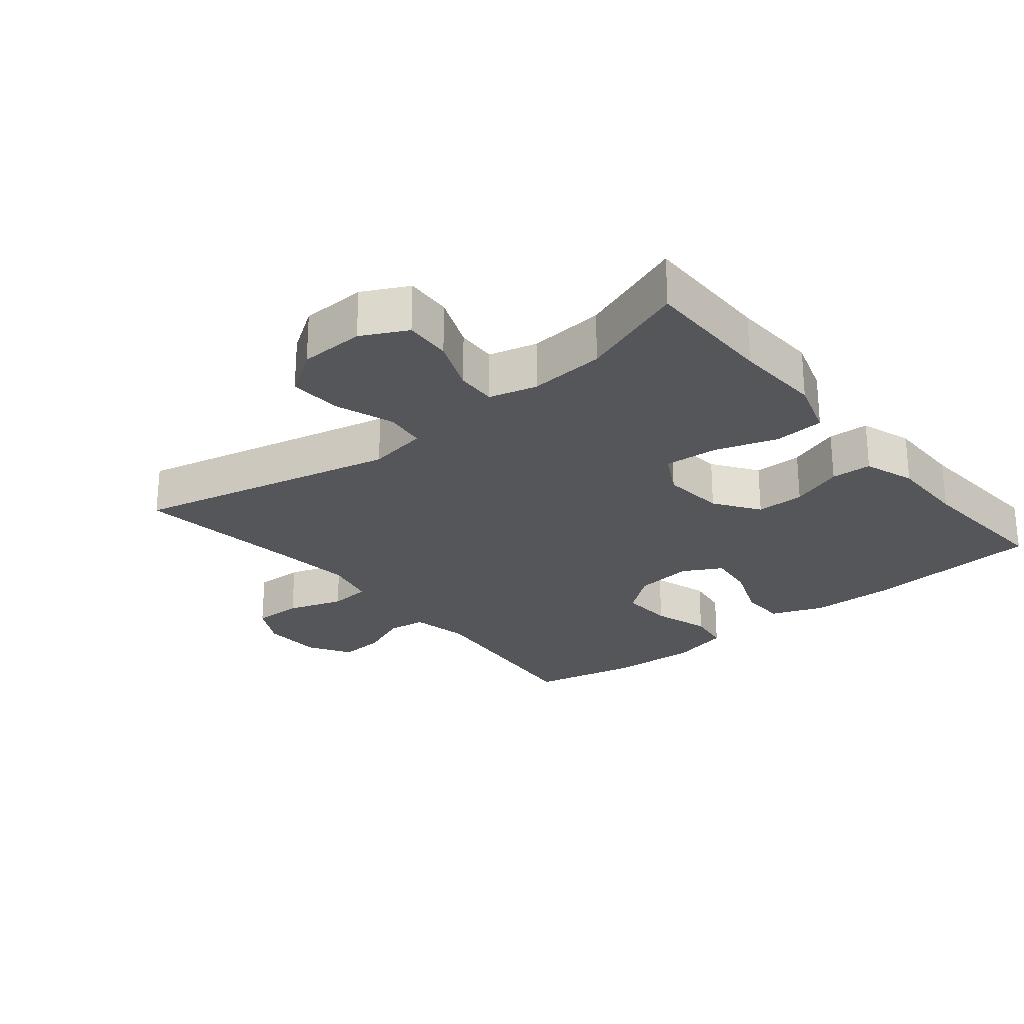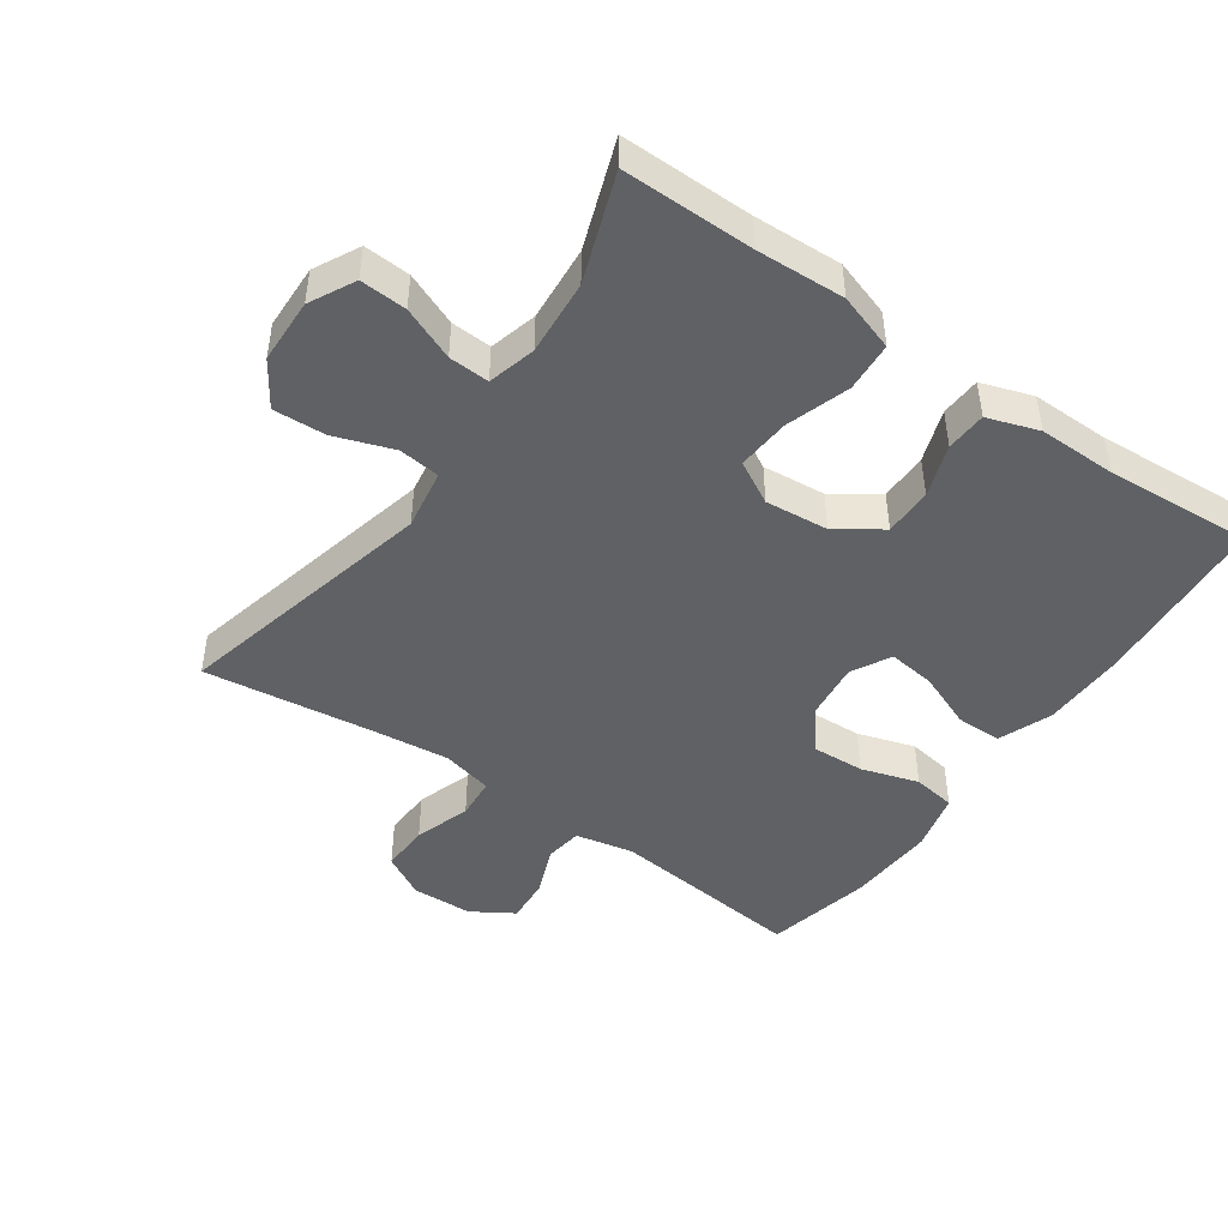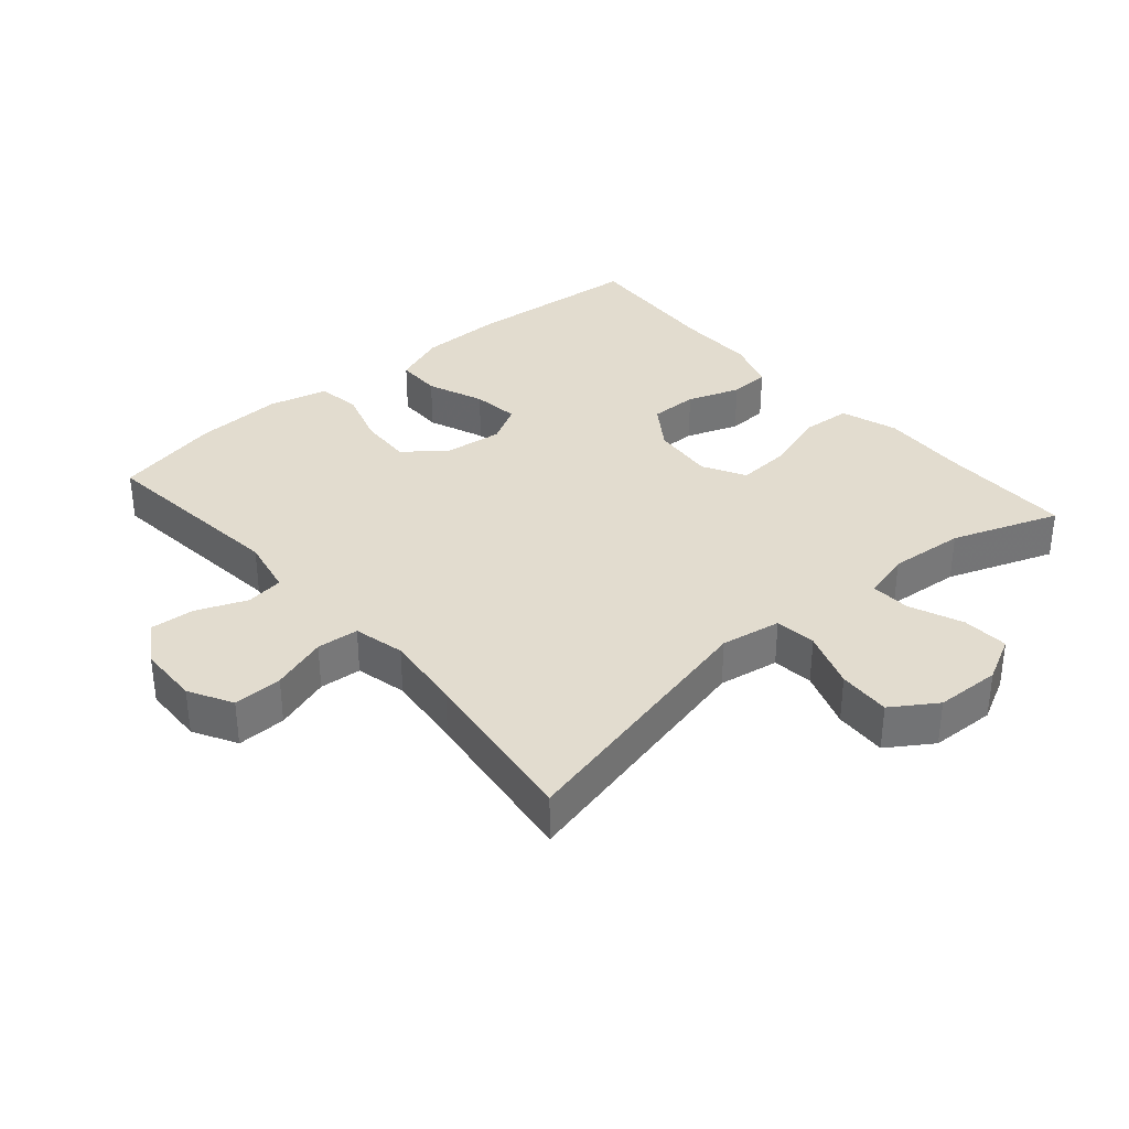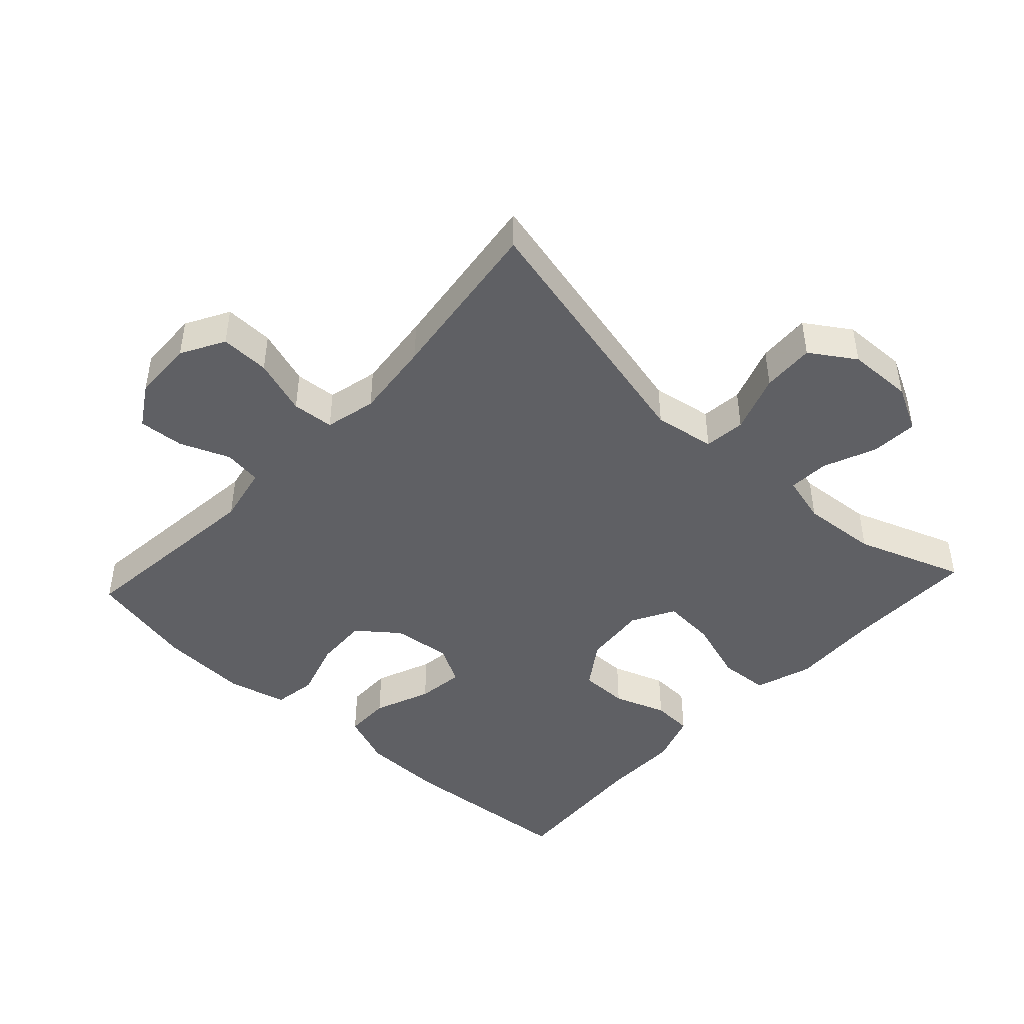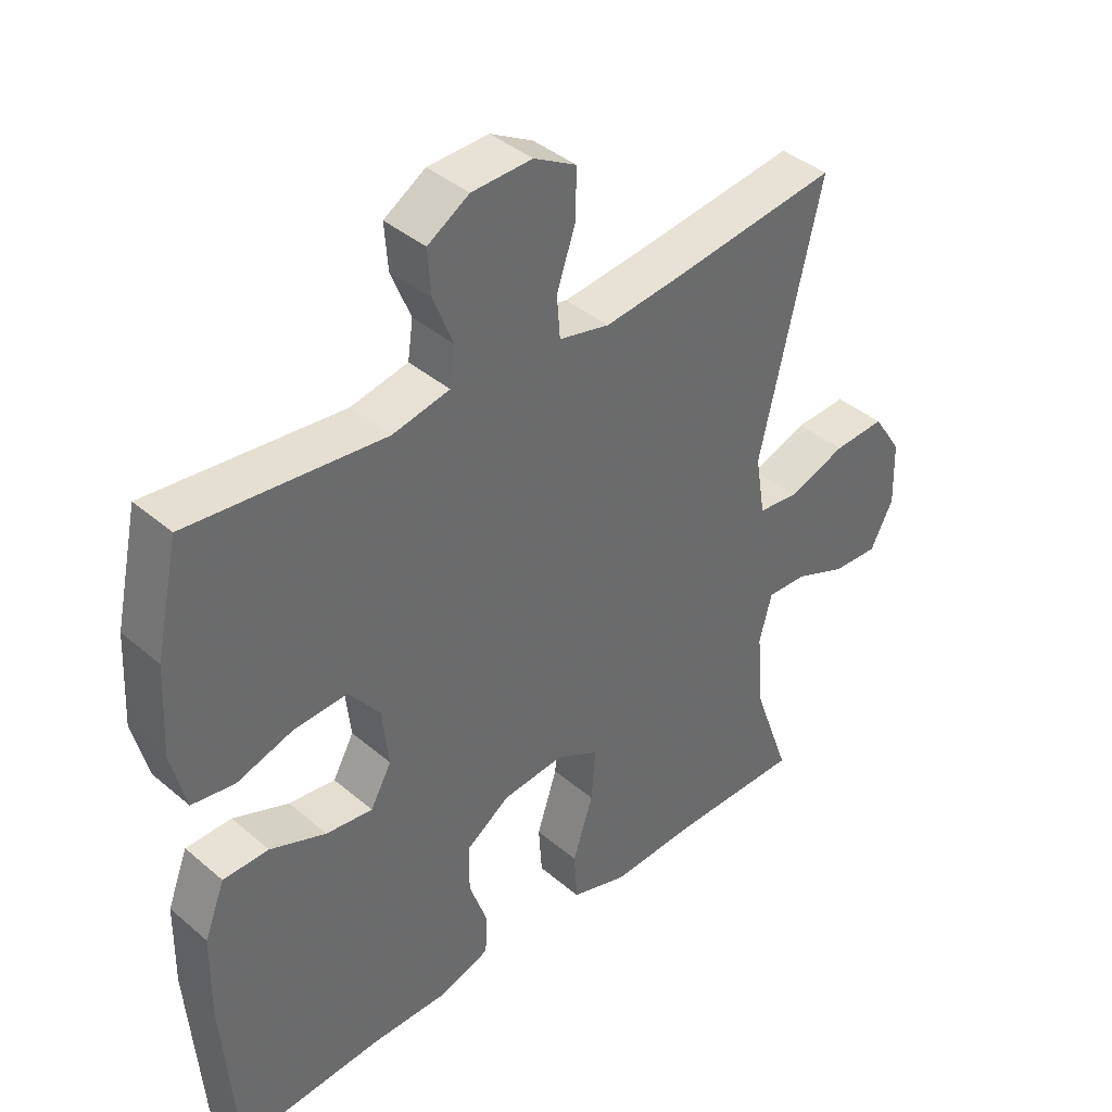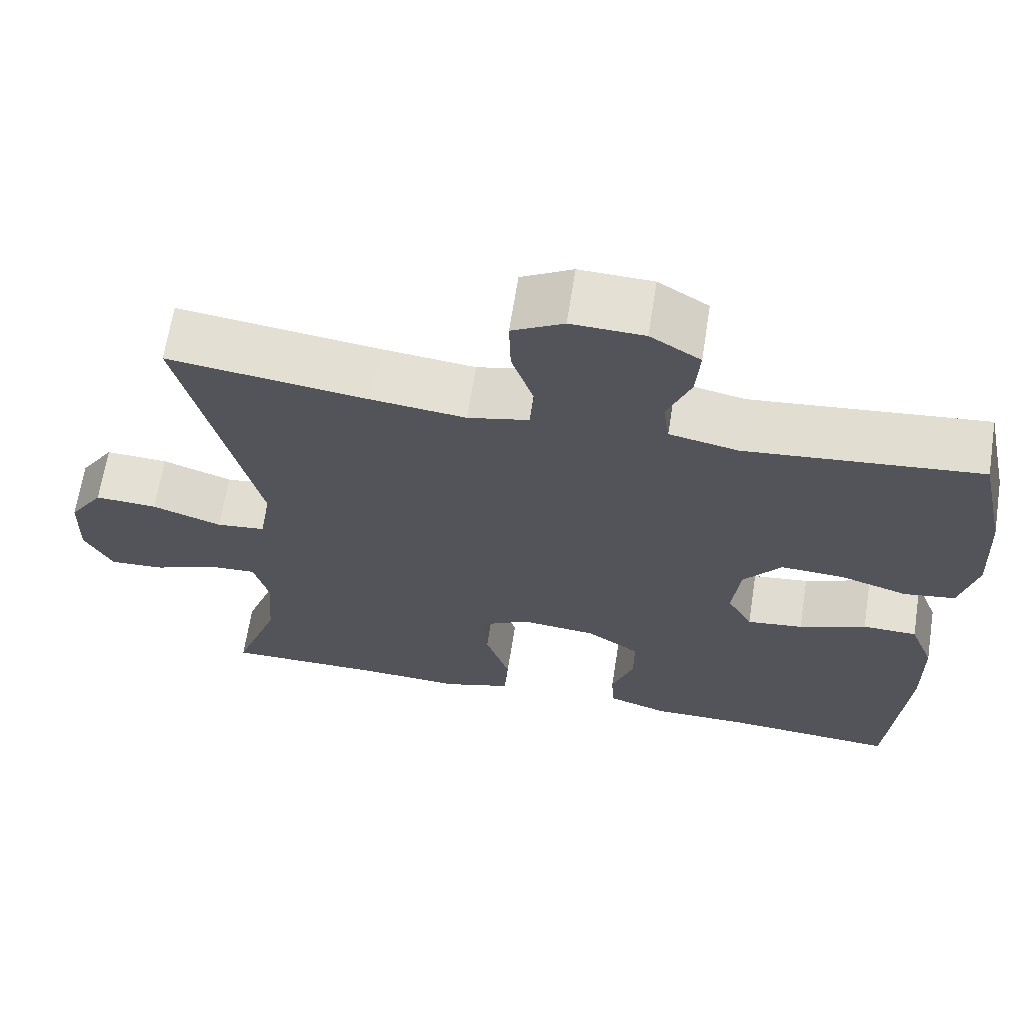
<metadata>
{"format":"obj","ext":"obj","renderer":"f3d","projection":"perspective","resolution":1024,"background":"white","views":[{"elev":-25.4,"azim":129.4,"up":"+Y"},{"elev":-46.2,"azim":145.0,"up":"+Y"},{"elev":34.6,"azim":49.3,"up":"+Y"},{"elev":-45.2,"azim":47.2,"up":"+Y"},{"elev":40.0,"azim":-43.7,"up":"+Z"},{"elev":66.0,"azim":-171.1,"up":"+Z"}]}
</metadata>
<code>
v 0.5 0.07 -0.5
v 0.302 0.07 -0.499
v 0.17 0.07 -0.505
v 0.084 0.07 -0.477
v 0.079 0.07 -0.402
v 0.11 0.07 -0.307
v 0.116 0.07 -0.227
v 0.052 0.07 -0.192
v -0.043 0.07 -0.201
v -0.11 0.07 -0.247
v -0.11 0.07 -0.32
v -0.082 0.07 -0.399
v -0.085 0.07 -0.46
v -0.162 0.07 -0.486
v -0.28 0.07 -0.485
v -0.5 0.07 -0.5
v -0.521 0.07 -0.232
v -0.519 0.07 -0.107
v -0.488 0.07 -0.027
v -0.419 0.07 -0.026
v -0.334 0.07 -0.06
v -0.263 0.07 -0.069
v -0.231 0.07 -0.011
v -0.241 0.07 0.077
v -0.289 0.07 0.138
v -0.369 0.07 0.134
v -0.455 0.07 0.107
v -0.52 0.07 0.117
v -0.542 0.07 0.206
v -0.535 0.07 0.339
v -0.5 0.07 0.5
v -0.204 0.07 0.469
v -0.117 0.07 0.487
v -0.109 0.07 0.544
v -0.139 0.07 0.619
v -0.144 0.07 0.687
v -0.081 0.07 0.726
v 0.011 0.07 0.729
v 0.076 0.07 0.693
v 0.074 0.07 0.619
v 0.046 0.07 0.535
v 0.051 0.07 0.472
v 0.128 0.07 0.454
v 0.246 0.07 0.467
v 0.5 0.07 0.5
v 0.407 0.07 0.103
v 0.422 0.07 0.012
v 0.484 0.07 0.005
v 0.572 0.07 0.036
v 0.651 0.07 0.04
v 0.695 0.07 -0.027
v 0.698 0.07 -0.125
v 0.663 0.07 -0.193
v 0.593 0.07 -0.189
v 0.513 0.07 -0.156
v 0.452 0.07 -0.153
v 0.433 0.07 -0.225
v 0.442 0.07 -0.339
v 0.5 0 -0.5
v 0.302 0 -0.499
v 0.17 0 -0.505
v 0.084 0 -0.477
v 0.079 0 -0.402
v 0.11 0 -0.307
v 0.116 0 -0.227
v 0.052 0 -0.192
v -0.043 0 -0.201
v -0.11 0 -0.247
v -0.11 0 -0.32
v -0.082 0 -0.399
v -0.085 0 -0.46
v -0.162 0 -0.486
v -0.28 0 -0.485
v -0.5 0 -0.5
v -0.521 0 -0.232
v -0.519 0 -0.107
v -0.488 0 -0.027
v -0.419 0 -0.026
v -0.334 0 -0.06
v -0.263 0 -0.069
v -0.231 0 -0.011
v -0.241 0 0.077
v -0.289 0 0.138
v -0.369 0 0.134
v -0.455 0 0.107
v -0.52 0 0.117
v -0.542 0 0.206
v -0.535 0 0.339
v -0.5 0 0.5
v -0.204 0 0.469
v -0.117 0 0.487
v -0.109 0 0.544
v -0.139 0 0.619
v -0.144 0 0.687
v -0.081 0 0.726
v 0.011 0 0.729
v 0.076 0 0.693
v 0.074 0 0.619
v 0.046 0 0.535
v 0.051 0 0.472
v 0.128 0 0.454
v 0.246 0 0.467
v 0.5 0 0.5
v 0.407 0 0.103
v 0.422 0 0.012
v 0.484 0 0.005
v 0.572 0 0.036
v 0.651 0 0.04
v 0.695 0 -0.027
v 0.698 0 -0.125
v 0.663 0 -0.193
v 0.593 0 -0.189
v 0.513 0 -0.156
v 0.452 0 -0.153
v 0.433 0 -0.225
v 0.442 0 -0.339
f 53 54 55
f 52 53 55
f 51 52 55
f 50 51 55
f 49 50 55
f 48 49 55
f 47 48 55 56
f 44 45 46
f 43 44 46 47
f 47 56 57
f 43 47 57
f 42 43 57
f 39 40 41
f 38 39 41
f 37 38 41
f 36 37 41
f 35 36 41
f 34 35 41
f 33 34 41 42
f 30 31 32
f 29 30 32
f 28 29 32
f 27 28 32
f 26 27 32
f 32 33 42
f 26 32 42
f 25 26 42
f 19 20 21
f 18 19 21
f 17 18 21
f 16 17 21
f 15 16 21
f 15 21 22
f 14 15 22
f 13 14 22
f 12 13 22
f 11 12 22
f 10 11 22 23
f 4 5 6
f 3 4 6
f 2 3 6
f 2 6 7
f 1 2 7
f 58 1 7
f 58 7 8
f 57 58 8
f 42 57 8
f 25 42 8
f 24 25 8
f 9 10 23 24
f 8 9 24
f 113 112 111
f 113 111 110
f 113 110 109
f 113 109 108
f 113 108 107
f 113 107 106
f 114 113 106 105
f 104 103 102
f 105 104 102 101
f 115 114 105
f 115 105 101
f 115 101 100
f 99 98 97
f 99 97 96
f 99 96 95
f 99 95 94
f 99 94 93
f 99 93 92
f 100 99 92 91
f 90 89 88
f 90 88 87
f 90 87 86
f 90 86 85
f 90 85 84
f 100 91 90
f 100 90 84
f 100 84 83
f 79 78 77
f 79 77 76
f 79 76 75
f 79 75 74
f 79 74 73
f 80 79 73
f 80 73 72
f 80 72 71
f 80 71 70
f 80 70 69
f 81 80 69 68
f 64 63 62
f 64 62 61
f 64 61 60
f 65 64 60
f 65 60 59
f 65 59 116
f 66 65 116
f 66 116 115
f 66 115 100
f 66 100 83
f 66 83 82
f 82 81 68 67
f 82 67 66
f 1 59 60 2
f 2 60 61 3
f 3 61 62 4
f 4 62 63 5
f 5 63 64 6
f 6 64 65 7
f 7 65 66 8
f 8 66 67 9
f 9 67 68 10
f 10 68 69 11
f 11 69 70 12
f 12 70 71 13
f 13 71 72 14
f 14 72 73 15
f 15 73 74 16
f 16 74 75 17
f 17 75 76 18
f 18 76 77 19
f 19 77 78 20
f 20 78 79 21
f 21 79 80 22
f 22 80 81 23
f 23 81 82 24
f 24 82 83 25
f 25 83 84 26
f 26 84 85 27
f 27 85 86 28
f 28 86 87 29
f 29 87 88 30
f 30 88 89 31
f 31 89 90 32
f 32 90 91 33
f 33 91 92 34
f 34 92 93 35
f 35 93 94 36
f 36 94 95 37
f 37 95 96 38
f 38 96 97 39
f 39 97 98 40
f 40 98 99 41
f 41 99 100 42
f 42 100 101 43
f 43 101 102 44
f 44 102 103 45
f 45 103 104 46
f 46 104 105 47
f 47 105 106 48
f 48 106 107 49
f 49 107 108 50
f 50 108 109 51
f 51 109 110 52
f 52 110 111 53
f 53 111 112 54
f 54 112 113 55
f 55 113 114 56
f 56 114 115 57
f 57 115 116 58
f 58 116 59 1

</code>
